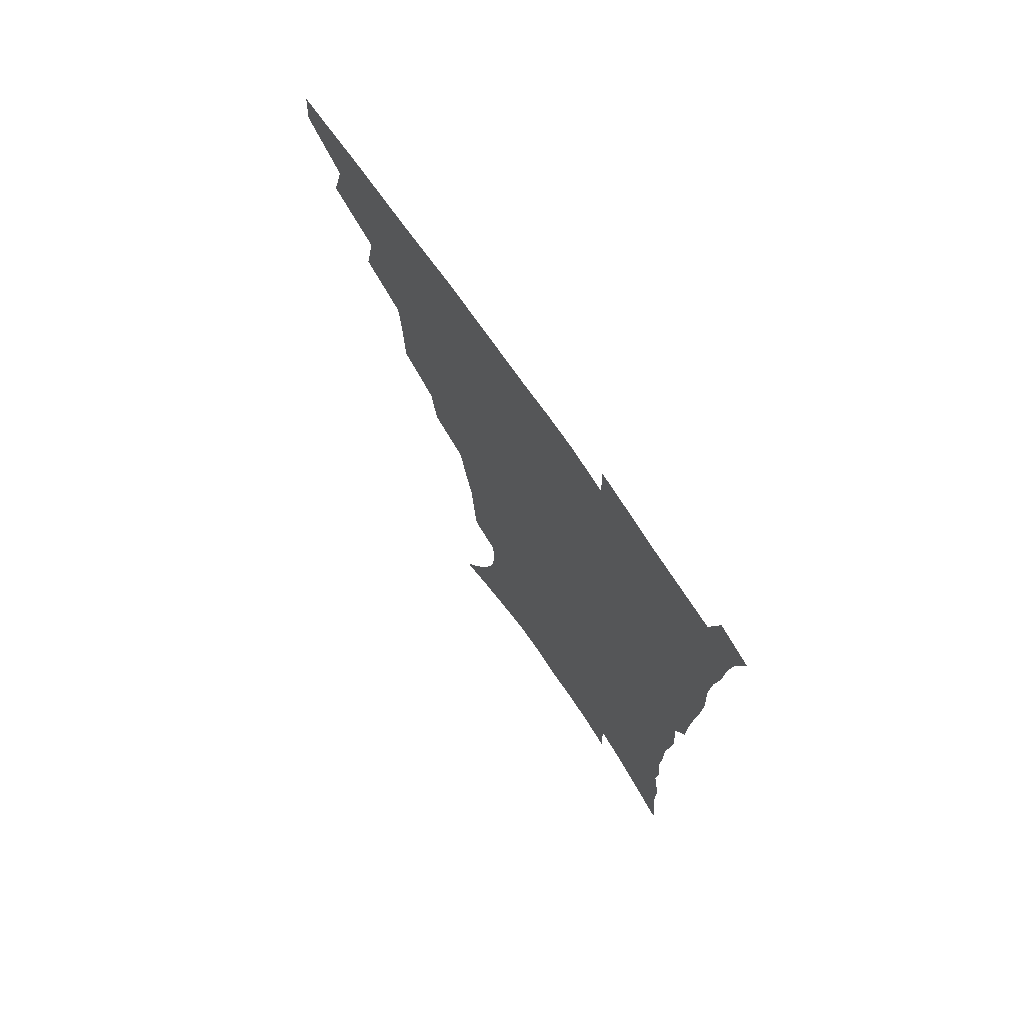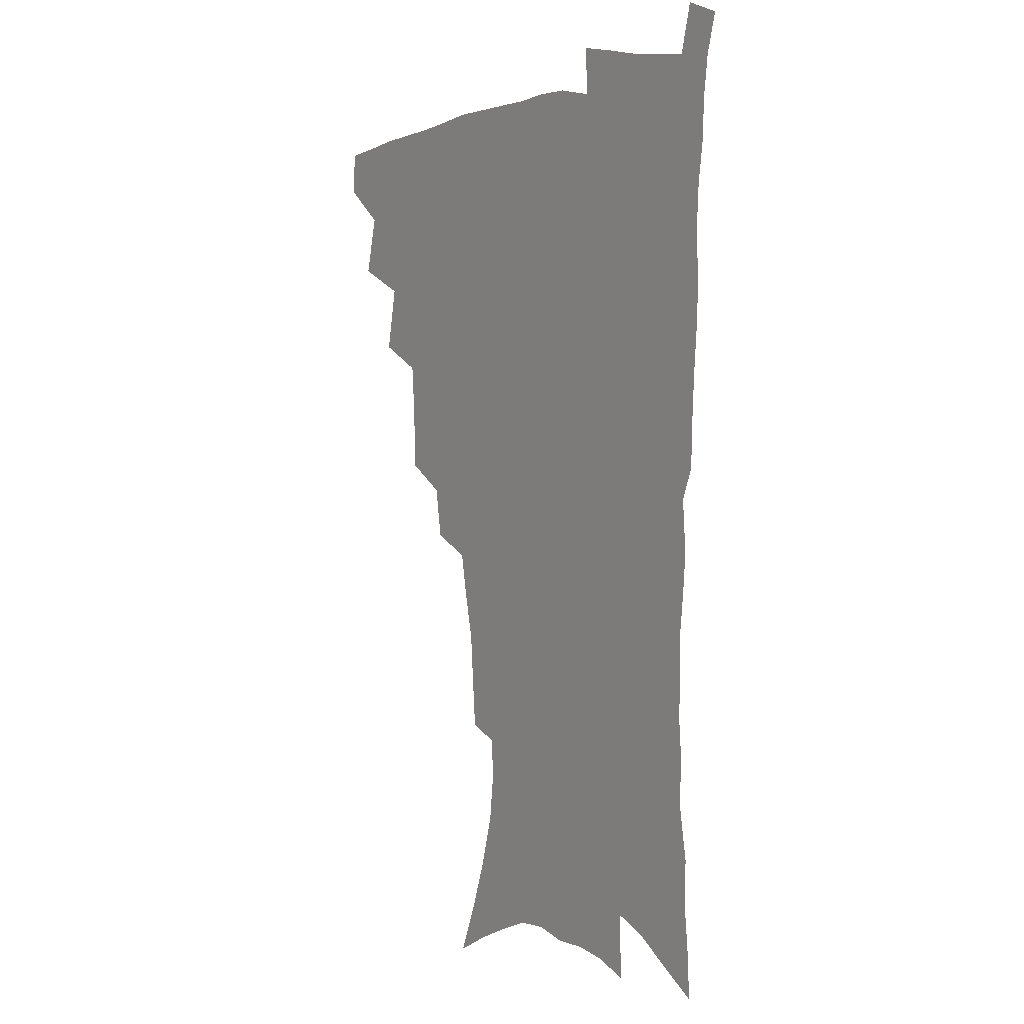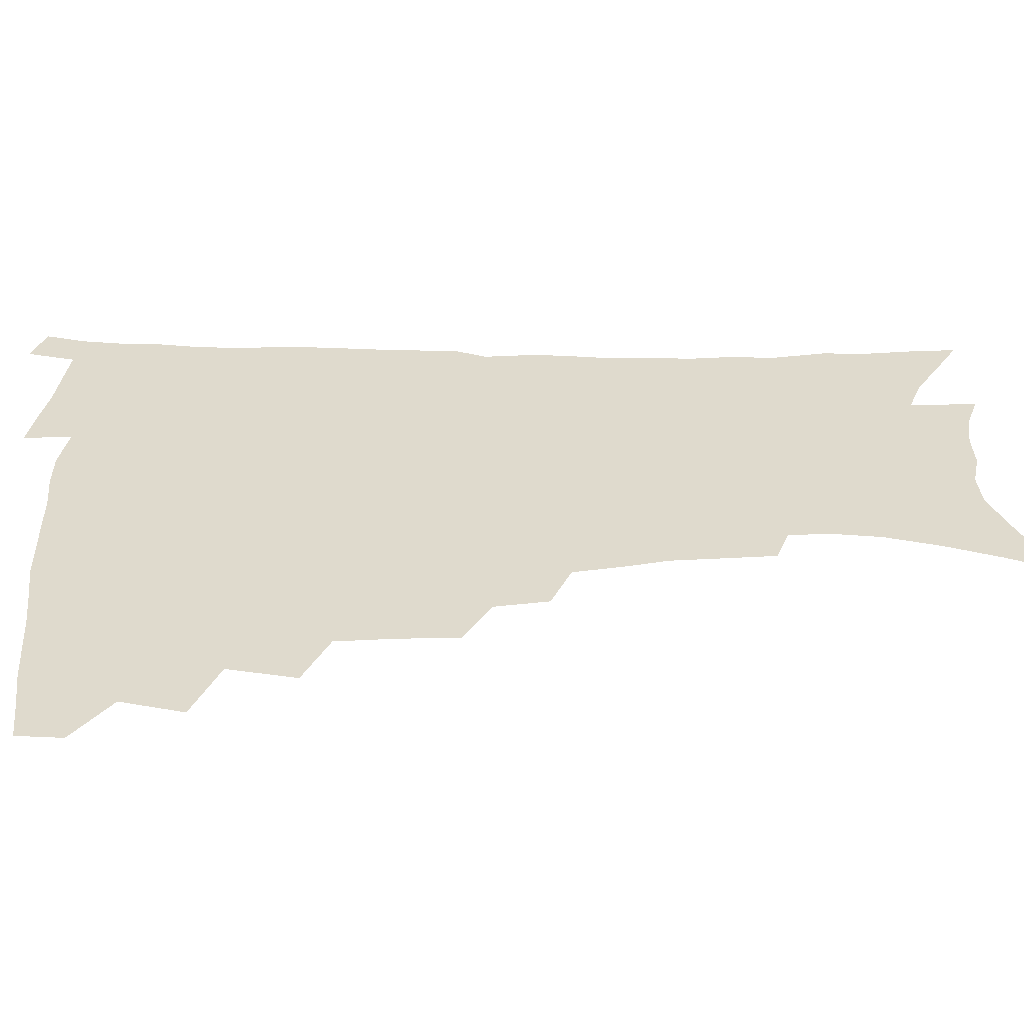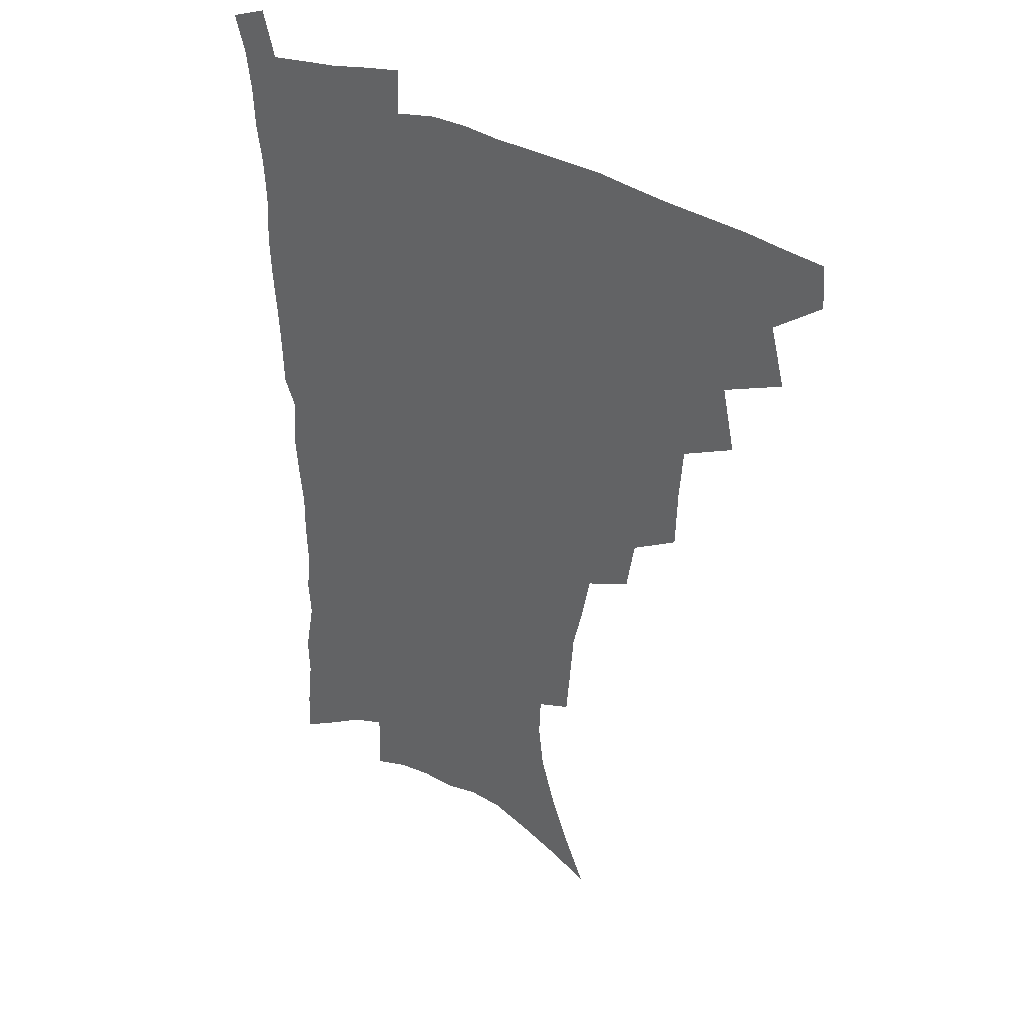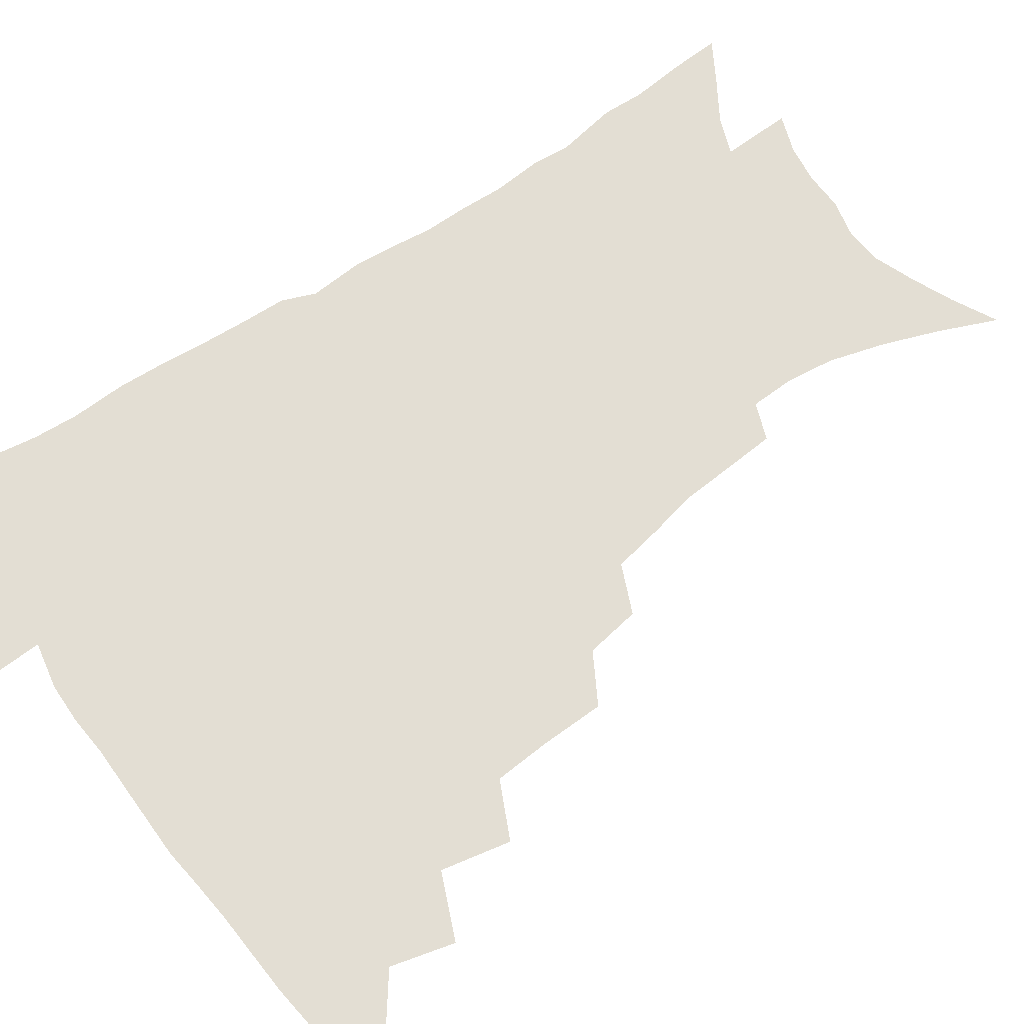
<metadata>
{"format":"obj","ext":"obj","renderer":"f3d","projection":"perspective","resolution":1024,"background":"white","views":[{"elev":73.0,"azim":55.4,"up":"+Y"},{"elev":3.5,"azim":56.3,"up":"+Y"},{"elev":32.7,"azim":-90.1,"up":"+Z"},{"elev":35.9,"azim":-145.7,"up":"+Y"},{"elev":67.2,"azim":-124.5,"up":"+Z"}]}
</metadata>
<code>
v 465.9 474.2 0
v 467 490.3 0
v 478.7 438.2 0
v 484.4 460.5 0
v 484.5 476.3 0
v 482.5 492 0
v 496.7 404.3 0
v 501.6 428.6 0
v 500.6 445.6 0
v 501.7 463 0
v 499.7 478.2 0
v 497.6 493.9 0
v 518.7 352.9 0
v 518 375.3 0
v 516.6 394.9 0
v 519.8 417.9 0
v 517.8 432.7 0
v 517.7 449.4 0
v 516.6 464.5 0
v 515 479.5 0
v 513.1 495 0
v 539.3 323.8 0
v 536.2 342.9 0
v 535.5 365.6 0
v 535.2 386.6 0
v 535.5 406 0
v 534.3 420.6 0
v 534 436.5 0
v 532.9 451.4 0
v 531.6 466.1 0
v 529.8 481 0
v 528.3 496 0
v 566.4 246 0
v 564.9 263.6 0
v 563.5 282.9 0
v 559.9 298.2 0
v 556.5 316.4 0
v 554 337.1 0
v 551.9 355.3 0
v 549.9 371.9 0
v 548.6 388 0
v 549.1 406.9 0
v 549.6 424.2 0
v 549.2 439.2 0
v 547.8 453.3 0
v 546.2 467.7 0
v 544.5 482.5 0
v 542.9 497.6 0
v 556.9 149 0
v 565.3 169 0
v 572.4 188.7 0
v 578 208.6 0
v 580 225.7 0
v 579.4 241.2 0
v 578.5 260.5 0
v 576.6 277 0
v 574.3 292.9 0
v 571.8 309.9 0
v 569.2 326.7 0
v 567.5 345.4 0
v 565.8 361.9 0
v 565.5 380 0
v 564.8 396.2 0
v 564.4 412 0
v 564.1 426.9 0
v 563.3 440.7 0
v 563 454.7 0
v 561.3 468.6 0
v 559.2 483.7 0
v 557.2 499.5 0
v 572.9 157.4 0
v 581 178.3 0
v 587.7 200.2 0
v 590.1 217.5 0
v 591.2 235.7 0
v 590 250.4 0
v 589.3 269.2 0
v 587.9 286.8 0
v 586 302.8 0
v 583.9 318.9 0
v 581.9 334.5 0
v 580.4 350.9 0
v 579.4 367.7 0
v 578.7 383.5 0
v 578.6 400 0
v 578.2 414.8 0
v 577.6 428.4 0
v 577.4 442.2 0
v 577 455.7 0
v 575.6 469.5 0
v 573.9 484.3 0
v 572 499.8 0
v 587.6 164 0
v 594.3 184.2 0
v 600 207.1 0
v 601.7 225.5 0
v 601.7 242 0
v 600.9 258.5 0
v 599.8 274.2 0
v 598.4 291 0
v 597 308.4 0
v 595.3 322.8 0
v 594.1 339.7 0
v 592.8 354.6 0
v 592.2 371.1 0
v 591.6 385.9 0
v 591.4 401.6 0
v 591.3 416.3 0
v 591.2 430.4 0
v 590.7 443.2 0
v 590.3 456.5 0
v 589.7 470 0
v 588.5 484.3 0
v 586.6 500.1 0
v 602.2 169.7 0
v 608.5 192.4 0
v 611.3 212.2 0
v 612 228.6 0
v 611.8 244.6 0
v 611 260.3 0
v 610.4 279.8 0
v 609.2 295 0
v 607.9 310.2 0
v 606.9 327.6 0
v 605.8 341.4 0
v 604.8 356.1 0
v 604.3 372.3 0
v 604.2 388.2 0
v 604.1 403 0
v 604.3 417.6 0
v 604 430.2 0
v 604 443.7 0
v 604 457.1 0
v 603.5 470.4 0
v 602.9 484.1 0
v 601 500.4 0
v 615.5 170.7 0
v 620.1 194.3 0
v 621.9 213.9 0
v 622.6 232.5 0
v 622.1 246.7 0
v 621.7 265.5 0
v 620.9 281.1 0
v 619.9 297.1 0
v 619 313.4 0
v 618.2 328.4 0
v 617.5 343.9 0
v 617 359 0
v 616.7 375.1 0
v 616.5 389 0
v 616.4 402.1 0
v 617 418.5 0
v 617.2 431 0
v 617.5 444.5 0
v 617.4 457.6 0
v 616.9 471.1 0
v 616.7 484.6 0
v 615 501.7 0
v 628.4 168 0
v 631.6 194.4 0
v 632.8 215.8 0
v 632.9 233.6 0
v 632.7 249.8 0
v 632.3 264.3 0
v 631.5 280.5 0
v 630.8 296.5 0
v 630 313.4 0
v 629.4 330.2 0
v 629 344.3 0
v 628.7 359.9 0
v 628.7 374.7 0
v 628.7 389.6 0
v 628.9 403.7 0
v 629.3 417.8 0
v 629.9 430.4 0
v 630.6 445.2 0
v 630.8 457.7 0
v 631.1 470.8 0
v 630.7 485 0
v 629.2 501.6 0
v 642.2 168.6 0
v 643.4 194.5 0
v 643.8 212.1 0
v 643.4 232.6 0
v 643.3 248.9 0
v 642.8 264.1 0
v 642.1 280.9 0
v 641.5 296.9 0
v 641.1 312 0
v 640.6 329.3 0
v 640.6 343.3 0
v 640.3 359.4 0
v 640.7 373.5 0
v 640.7 389 0
v 641.1 402.9 0
v 641.4 417.3 0
v 642.6 429.5 0
v 643.2 444 0
v 644 457.3 0
v 644.6 470.5 0
v 645.4 484 0
v 645.7 498.4 0
v 644.9 515.8 0
v 655.7 166.9 0
v 655.4 191.7 0
v 654.9 211.5 0
v 655.5 226 0
v 654 247.6 0
v 653.3 264.4 0
v 652.6 280.7 0
v 652.1 297.1 0
v 652.2 310.5 0
v 651.8 327.6 0
v 652.2 341.6 0
v 652.9 355.3 0
v 652.7 371.7 0
v 652.8 387 0
v 653.5 400.9 0
v 654 415.1 0
v 655.2 428.6 0
v 655.9 443.6 0
v 657.1 456.4 0
v 658.2 469.6 0
v 659.3 483 0
v 660 497.1 0
v 659.8 513.2 0
v 669.1 162.3 0
v 668.2 186.6 0
v 667 206.9 0
v 666.3 224.9 0
v 665.1 244.3 0
v 664.1 262.4 0
v 663.2 279.8 0
v 663 294.9 0
v 663.1 309.3 0
v 663 325.1 0
v 664.3 337.9 0
v 664.5 353.3 0
v 664.9 368.3 0
v 665.1 384.3 0
v 665.8 398.7 0
v 666 414.2 0
v 668.1 426.7 0
v 668.9 441.4 0
v 670.2 454.9 0
v 671.6 468.2 0
v 673 481.9 0
v 674.3 495.2 0
v 675 510 0
v 681.6 181.7 0
v 679.4 202.1 0
v 677.5 222.4 0
v 677.3 238.3 0
v 676.6 255.2 0
v 675.9 272 0
v 675.1 288.8 0
v 674.8 304.7 0
v 675.7 318.6 0
v 676.9 332.3 0
v 676.8 348.7 0
v 677.3 364.2 0
v 678.3 378.9 0
v 679.2 393.9 0
v 680.7 408.1 0
v 681.2 423.6 0
v 682.6 437.8 0
v 683.3 453.3 0
v 684.9 466.9 0
v 686.3 480.5 0
v 688 494.1 0
v 689.4 508.2 0
v 696.3 172.6 0
v 693.3 194 0
v 692.4 211.4 0
v 690 231.2 0
v 689.5 247.4 0
v 688.7 264.1 0
v 688.6 279.7 0
v 687.9 296.5 0
v 688.9 310.7 0
v 689.8 325.3 0
v 689.7 342.1 0
v 690.2 357.9 0
v 692.2 371.8 0
v 694 386.2 0
v 694.7 402.2 0
v 694.3 419.7 0
v 696.5 433.6 0
v 697.9 448.8 0
v 698.7 464.2 0
v 700.1 478.4 0
v 701.9 492.4 0
v 703.7 506.3 0
v 708.4 524 0
v 710.7 164.2 0
v 709.7 181.6 0
v 707.7 200.1 0
v 708.3 215 0
v 704.5 236.1 0
v 705.5 249.8 0
v 704.1 267.3 0
v 704.6 282 0
v 704.5 298.1 0
v 706 312.1 0
v 707.3 327.2 0
v 705.8 346.6 0
v 710.4 358.3 0
v 710.9 374.9 0
v 711.7 391.4 0
v 713.1 407.6 0
v 713.8 424.1 0
v 712.9 443.3 0
v 713.8 459.6 0
v 715.9 474.3 0
v 716.6 490 0
v 718.5 504.4 0
v 722.5 518.8 0
f 4 5 1
f 1 5 2
f 5 6 2
f 8 9 3
f 3 9 4
f 9 10 4
f 4 10 5
f 10 11 5
f 5 11 6
f 11 12 6
f 15 16 7
f 7 16 8
f 16 17 8
f 8 17 9
f 17 18 9
f 9 18 10
f 18 19 10
f 10 19 11
f 19 20 11
f 11 20 12
f 20 21 12
f 23 24 13
f 13 24 14
f 24 25 14
f 14 25 15
f 25 26 15
f 15 26 16
f 26 27 16
f 16 27 17
f 27 28 17
f 17 28 18
f 28 29 18
f 18 29 19
f 29 30 19
f 19 30 20
f 30 31 20
f 20 31 21
f 31 32 21
f 37 38 22
f 22 38 23
f 38 39 23
f 23 39 24
f 39 40 24
f 24 40 25
f 40 41 25
f 25 41 26
f 41 42 26
f 26 42 27
f 42 43 27
f 27 43 28
f 43 44 28
f 28 44 29
f 44 45 29
f 29 45 30
f 45 46 30
f 30 46 31
f 46 47 31
f 31 47 32
f 47 48 32
f 54 55 33
f 33 55 34
f 55 56 34
f 34 56 35
f 56 57 35
f 35 57 36
f 57 58 36
f 36 58 37
f 58 59 37
f 37 59 38
f 59 60 38
f 38 60 39
f 60 61 39
f 39 61 40
f 61 62 40
f 40 62 41
f 62 63 41
f 41 63 42
f 63 64 42
f 42 64 43
f 64 65 43
f 43 65 44
f 65 66 44
f 44 66 45
f 66 67 45
f 45 67 46
f 67 68 46
f 46 68 47
f 68 69 47
f 47 69 48
f 69 70 48
f 49 71 50
f 71 72 50
f 50 72 51
f 72 73 51
f 51 73 52
f 73 74 52
f 52 74 53
f 74 75 53
f 53 75 54
f 75 76 54
f 54 76 55
f 76 77 55
f 55 77 56
f 77 78 56
f 56 78 57
f 78 79 57
f 57 79 58
f 79 80 58
f 58 80 59
f 80 81 59
f 59 81 60
f 81 82 60
f 60 82 61
f 82 83 61
f 61 83 62
f 83 84 62
f 62 84 63
f 84 85 63
f 63 85 64
f 85 86 64
f 64 86 65
f 86 87 65
f 65 87 66
f 87 88 66
f 66 88 67
f 88 89 67
f 67 89 68
f 89 90 68
f 68 90 69
f 90 91 69
f 69 91 70
f 91 92 70
f 71 93 72
f 93 94 72
f 72 94 73
f 94 95 73
f 73 95 74
f 95 96 74
f 74 96 75
f 96 97 75
f 75 97 76
f 97 98 76
f 76 98 77
f 98 99 77
f 77 99 78
f 99 100 78
f 78 100 79
f 100 101 79
f 79 101 80
f 101 102 80
f 80 102 81
f 102 103 81
f 81 103 82
f 103 104 82
f 82 104 83
f 104 105 83
f 83 105 84
f 105 106 84
f 84 106 85
f 106 107 85
f 85 107 86
f 107 108 86
f 86 108 87
f 108 109 87
f 87 109 88
f 109 110 88
f 88 110 89
f 110 111 89
f 89 111 90
f 111 112 90
f 90 112 91
f 112 113 91
f 91 113 92
f 113 114 92
f 93 115 94
f 115 116 94
f 94 116 95
f 116 117 95
f 95 117 96
f 117 118 96
f 96 118 97
f 118 119 97
f 97 119 98
f 119 120 98
f 98 120 99
f 120 121 99
f 99 121 100
f 121 122 100
f 100 122 101
f 122 123 101
f 101 123 102
f 123 124 102
f 102 124 103
f 124 125 103
f 103 125 104
f 125 126 104
f 104 126 105
f 126 127 105
f 105 127 106
f 127 128 106
f 106 128 107
f 128 129 107
f 107 129 108
f 129 130 108
f 108 130 109
f 130 131 109
f 109 131 110
f 131 132 110
f 110 132 111
f 132 133 111
f 111 133 112
f 133 134 112
f 112 134 113
f 134 135 113
f 113 135 114
f 135 136 114
f 115 137 116
f 137 138 116
f 116 138 117
f 138 139 117
f 117 139 118
f 139 140 118
f 118 140 119
f 140 141 119
f 119 141 120
f 141 142 120
f 120 142 121
f 142 143 121
f 121 143 122
f 143 144 122
f 122 144 123
f 144 145 123
f 123 145 124
f 145 146 124
f 124 146 125
f 146 147 125
f 125 147 126
f 147 148 126
f 126 148 127
f 148 149 127
f 127 149 128
f 149 150 128
f 128 150 129
f 150 151 129
f 129 151 130
f 151 152 130
f 130 152 131
f 152 153 131
f 131 153 132
f 153 154 132
f 132 154 133
f 154 155 133
f 133 155 134
f 155 156 134
f 134 156 135
f 156 157 135
f 135 157 136
f 157 158 136
f 137 159 138
f 159 160 138
f 138 160 139
f 160 161 139
f 139 161 140
f 161 162 140
f 140 162 141
f 162 163 141
f 141 163 142
f 163 164 142
f 142 164 143
f 164 165 143
f 143 165 144
f 165 166 144
f 144 166 145
f 166 167 145
f 145 167 146
f 167 168 146
f 146 168 147
f 168 169 147
f 147 169 148
f 169 170 148
f 148 170 149
f 170 171 149
f 149 171 150
f 171 172 150
f 150 172 151
f 172 173 151
f 151 173 152
f 173 174 152
f 152 174 153
f 174 175 153
f 153 175 154
f 175 176 154
f 154 176 155
f 176 177 155
f 155 177 156
f 177 178 156
f 156 178 157
f 178 179 157
f 157 179 158
f 179 180 158
f 159 181 160
f 181 182 160
f 160 182 161
f 182 183 161
f 161 183 162
f 183 184 162
f 162 184 163
f 184 185 163
f 163 185 164
f 185 186 164
f 164 186 165
f 186 187 165
f 165 187 166
f 187 188 166
f 166 188 167
f 188 189 167
f 167 189 168
f 189 190 168
f 168 190 169
f 190 191 169
f 169 191 170
f 191 192 170
f 170 192 171
f 192 193 171
f 171 193 172
f 193 194 172
f 172 194 173
f 194 195 173
f 173 195 174
f 195 196 174
f 174 196 175
f 196 197 175
f 175 197 176
f 197 198 176
f 176 198 177
f 198 199 177
f 177 199 178
f 199 200 178
f 178 200 179
f 200 201 179
f 179 201 180
f 201 202 180
f 181 204 182
f 204 205 182
f 182 205 183
f 205 206 183
f 183 206 184
f 206 207 184
f 184 207 185
f 207 208 185
f 185 208 186
f 208 209 186
f 186 209 187
f 209 210 187
f 187 210 188
f 210 211 188
f 188 211 189
f 211 212 189
f 189 212 190
f 212 213 190
f 190 213 191
f 213 214 191
f 191 214 192
f 214 215 192
f 192 215 193
f 215 216 193
f 193 216 194
f 216 217 194
f 194 217 195
f 217 218 195
f 195 218 196
f 218 219 196
f 196 219 197
f 219 220 197
f 197 220 198
f 220 221 198
f 198 221 199
f 221 222 199
f 199 222 200
f 222 223 200
f 200 223 201
f 223 224 201
f 201 224 202
f 224 225 202
f 202 225 203
f 225 226 203
f 204 227 205
f 227 228 205
f 205 228 206
f 228 229 206
f 206 229 207
f 229 230 207
f 207 230 208
f 230 231 208
f 208 231 209
f 231 232 209
f 209 232 210
f 232 233 210
f 210 233 211
f 233 234 211
f 211 234 212
f 234 235 212
f 212 235 213
f 235 236 213
f 213 236 214
f 236 237 214
f 214 237 215
f 237 238 215
f 215 238 216
f 238 239 216
f 216 239 217
f 239 240 217
f 217 240 218
f 240 241 218
f 218 241 219
f 241 242 219
f 219 242 220
f 242 243 220
f 220 243 221
f 243 244 221
f 221 244 222
f 244 245 222
f 222 245 223
f 245 246 223
f 223 246 224
f 246 247 224
f 224 247 225
f 247 248 225
f 225 248 226
f 248 249 226
f 228 250 229
f 250 251 229
f 229 251 230
f 251 252 230
f 230 252 231
f 252 253 231
f 231 253 232
f 253 254 232
f 232 254 233
f 254 255 233
f 233 255 234
f 255 256 234
f 234 256 235
f 256 257 235
f 235 257 236
f 257 258 236
f 236 258 237
f 258 259 237
f 237 259 238
f 259 260 238
f 238 260 239
f 260 261 239
f 239 261 240
f 261 262 240
f 240 262 241
f 262 263 241
f 241 263 242
f 263 264 242
f 242 264 243
f 264 265 243
f 243 265 244
f 265 266 244
f 244 266 245
f 266 267 245
f 245 267 246
f 267 268 246
f 246 268 247
f 268 269 247
f 247 269 248
f 269 270 248
f 248 270 249
f 270 271 249
f 250 272 251
f 272 273 251
f 251 273 252
f 273 274 252
f 252 274 253
f 274 275 253
f 253 275 254
f 275 276 254
f 254 276 255
f 276 277 255
f 255 277 256
f 277 278 256
f 256 278 257
f 278 279 257
f 257 279 258
f 279 280 258
f 258 280 259
f 280 281 259
f 259 281 260
f 281 282 260
f 260 282 261
f 282 283 261
f 261 283 262
f 283 284 262
f 262 284 263
f 284 285 263
f 263 285 264
f 285 286 264
f 264 286 265
f 286 287 265
f 265 287 266
f 287 288 266
f 266 288 267
f 288 289 267
f 267 289 268
f 289 290 268
f 268 290 269
f 290 291 269
f 269 291 270
f 291 292 270
f 270 292 271
f 292 293 271
f 272 295 273
f 295 296 273
f 273 296 274
f 296 297 274
f 274 297 275
f 297 298 275
f 275 298 276
f 298 299 276
f 276 299 277
f 299 300 277
f 277 300 278
f 300 301 278
f 278 301 279
f 301 302 279
f 279 302 280
f 302 303 280
f 280 303 281
f 303 304 281
f 281 304 282
f 304 305 282
f 282 305 283
f 305 306 283
f 283 306 284
f 306 307 284
f 284 307 285
f 307 308 285
f 285 308 286
f 308 309 286
f 286 309 287
f 309 310 287
f 287 310 288
f 310 311 288
f 288 311 289
f 311 312 289
f 289 312 290
f 312 313 290
f 290 313 291
f 313 314 291
f 291 314 292
f 314 315 292
f 292 315 293
f 315 316 293
f 293 316 294
f 316 317 294

</code>
